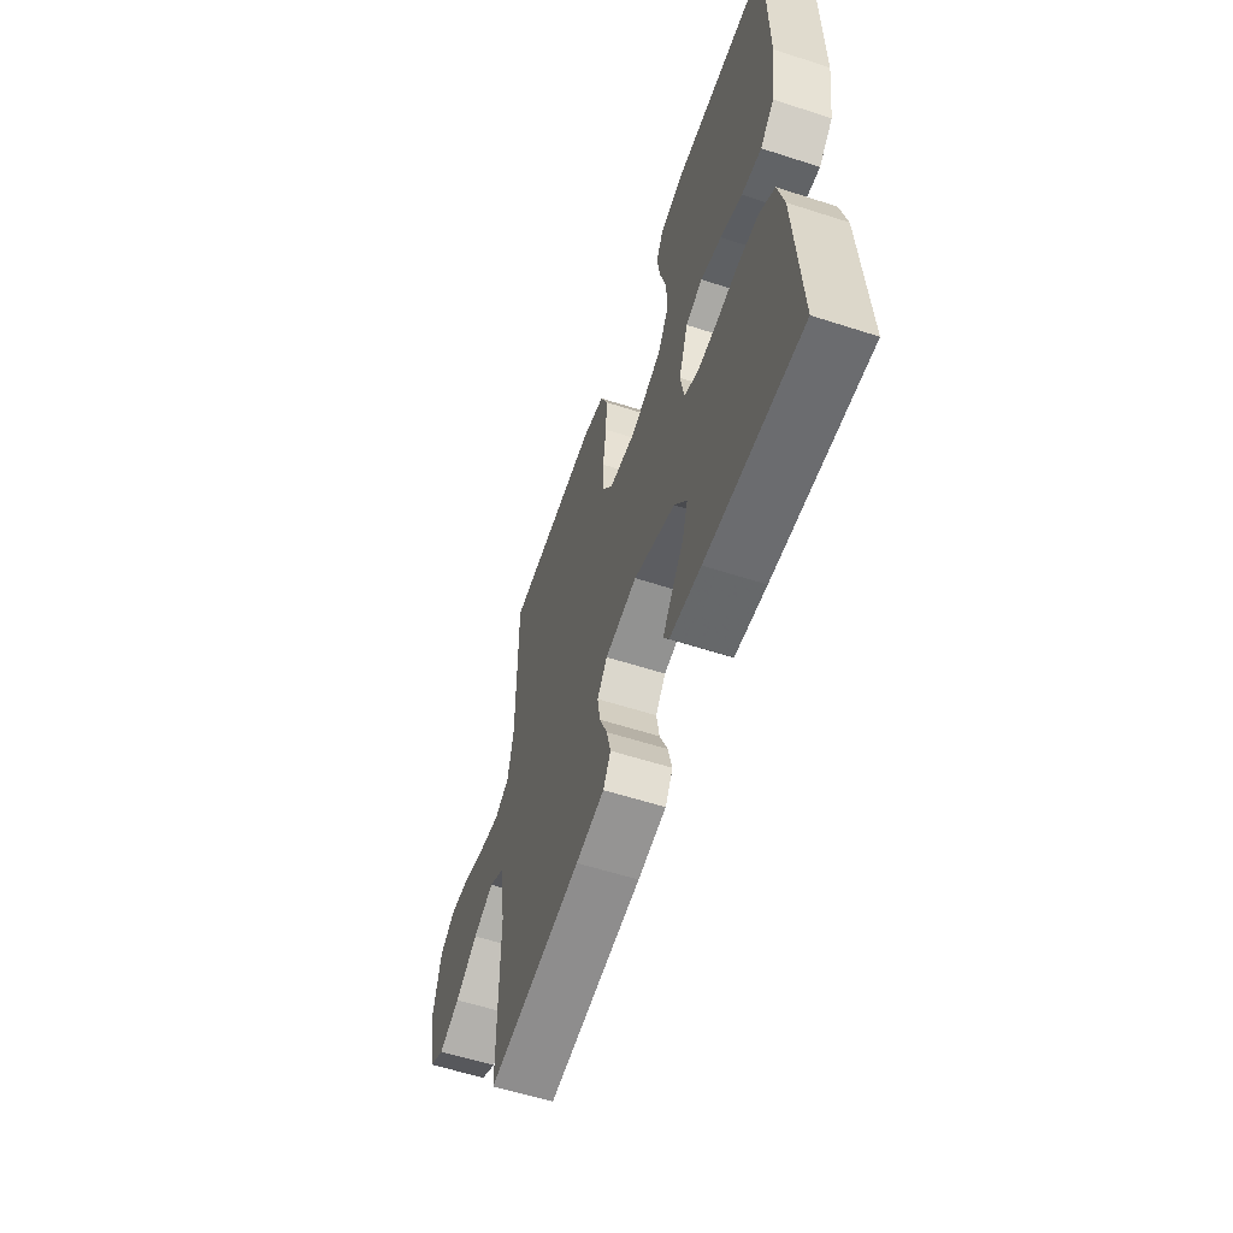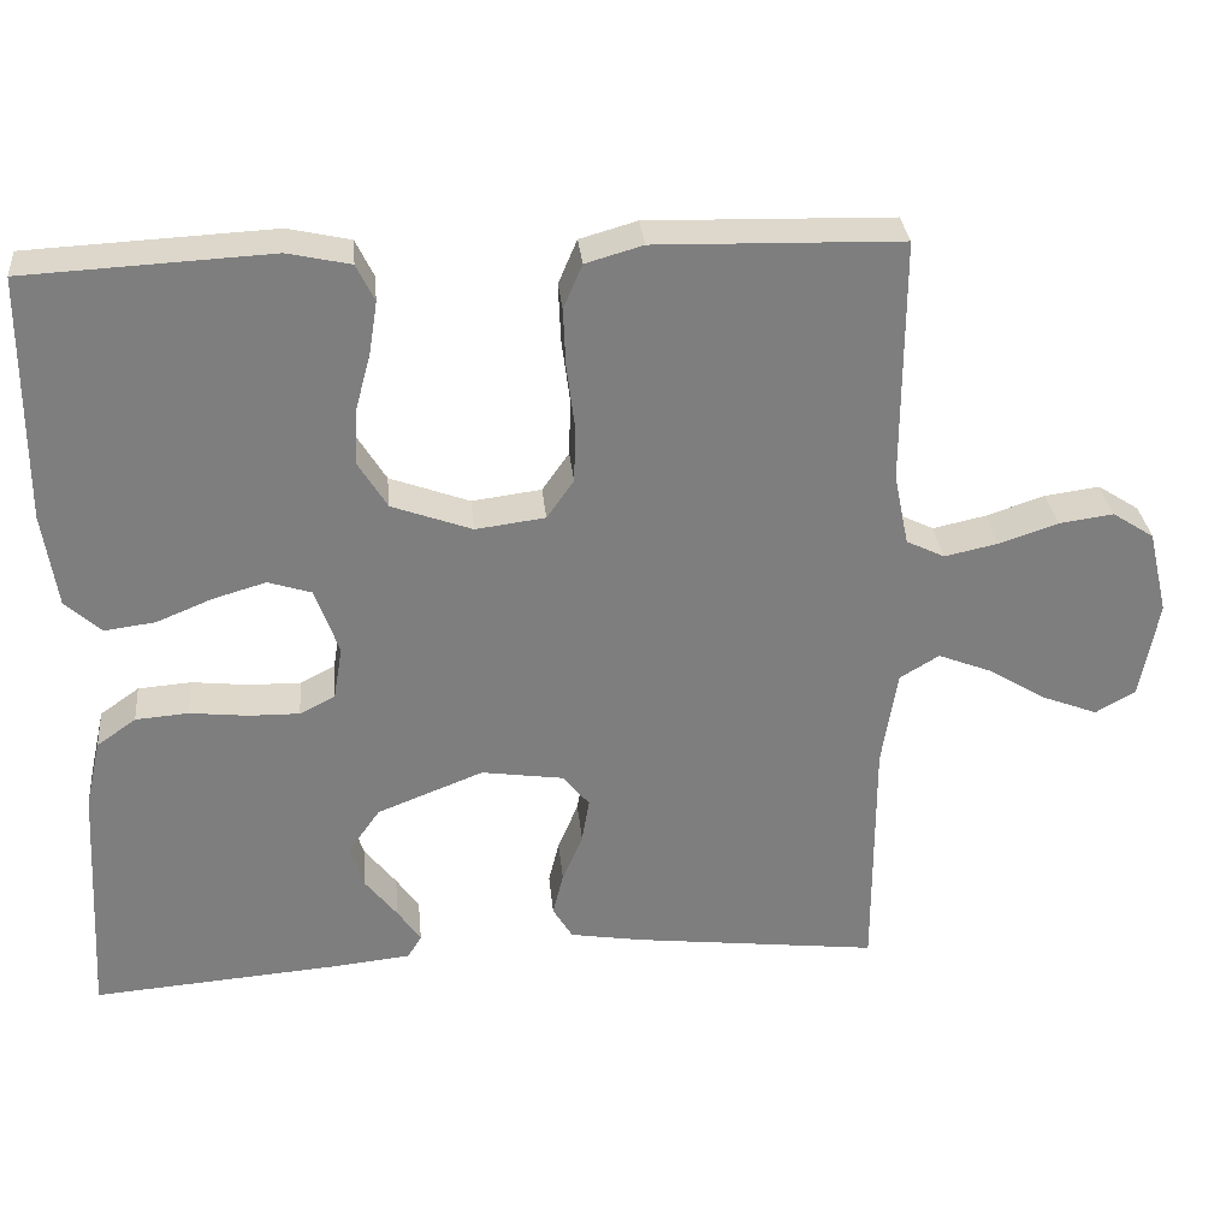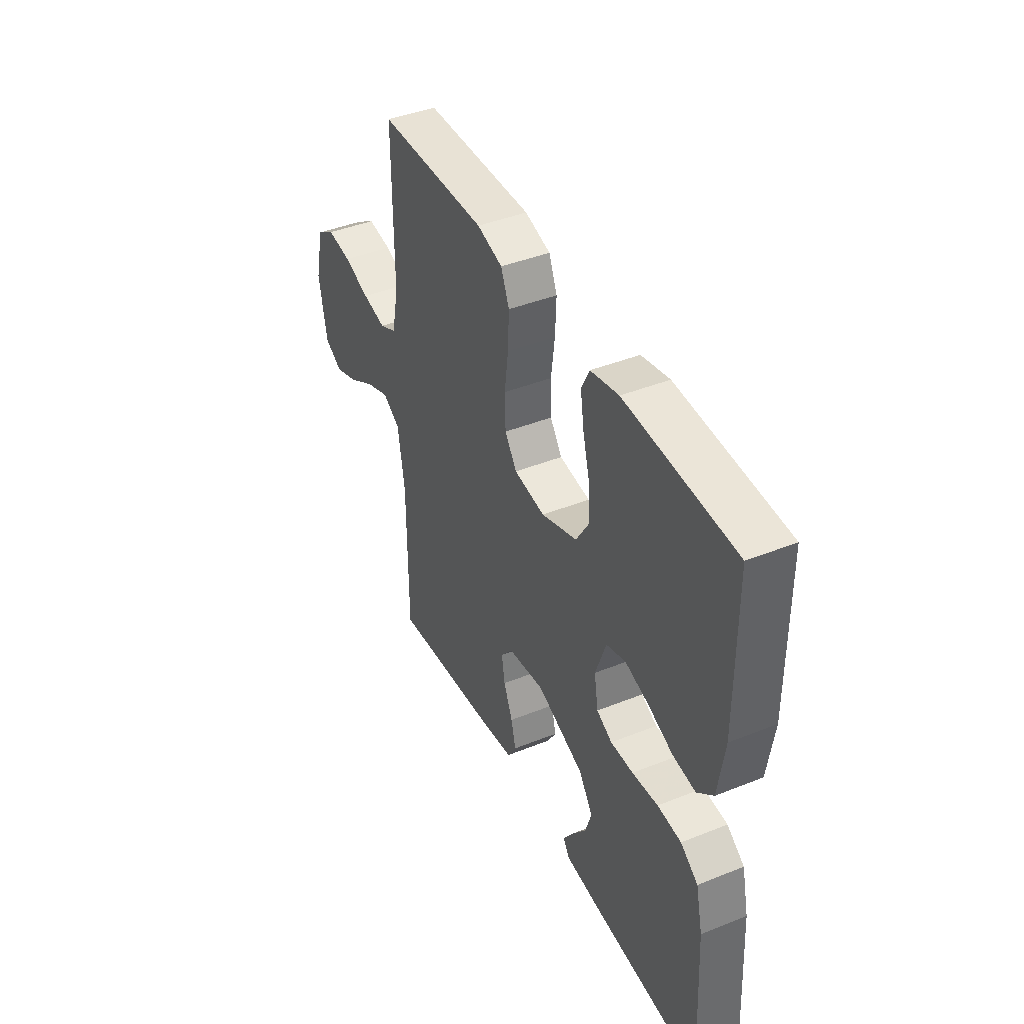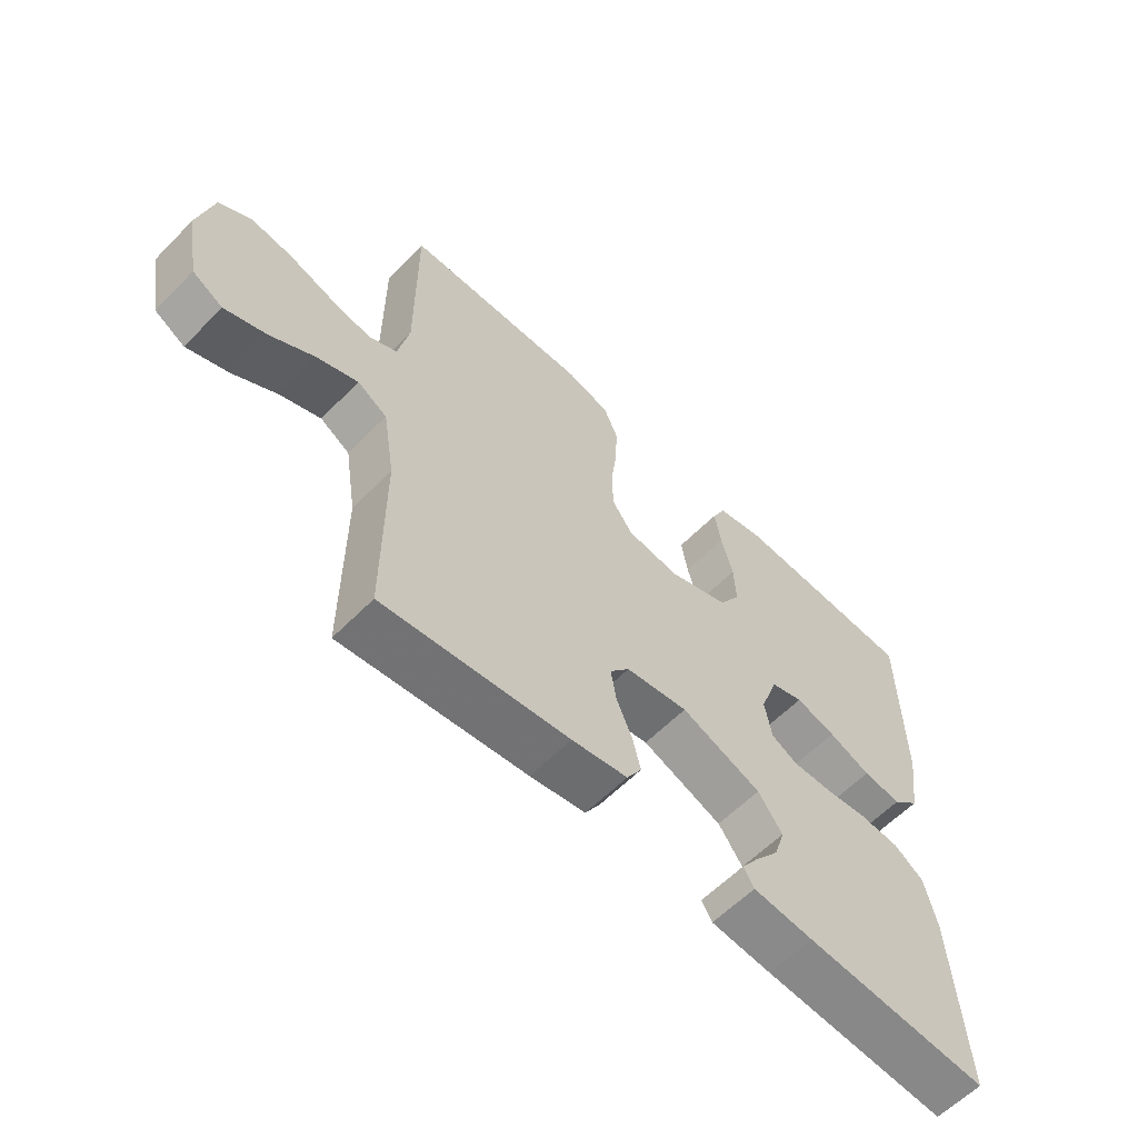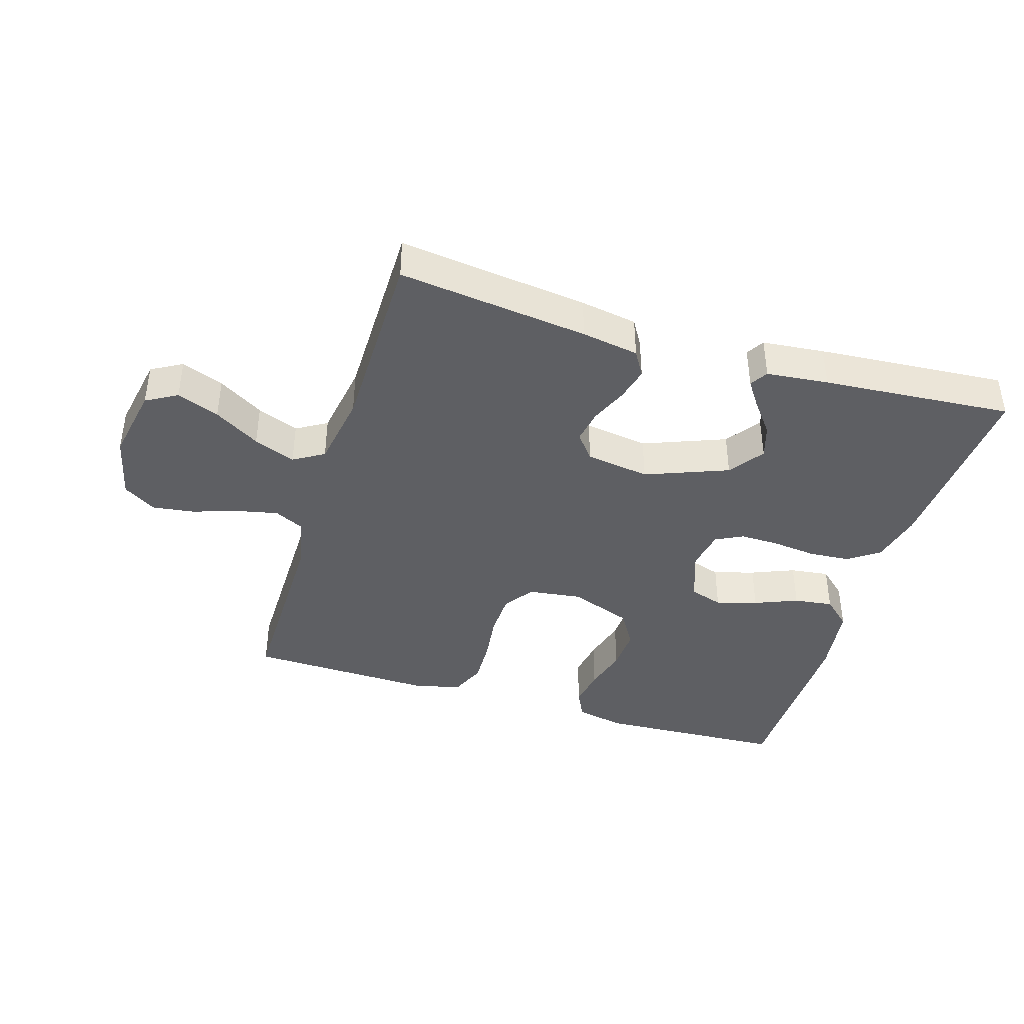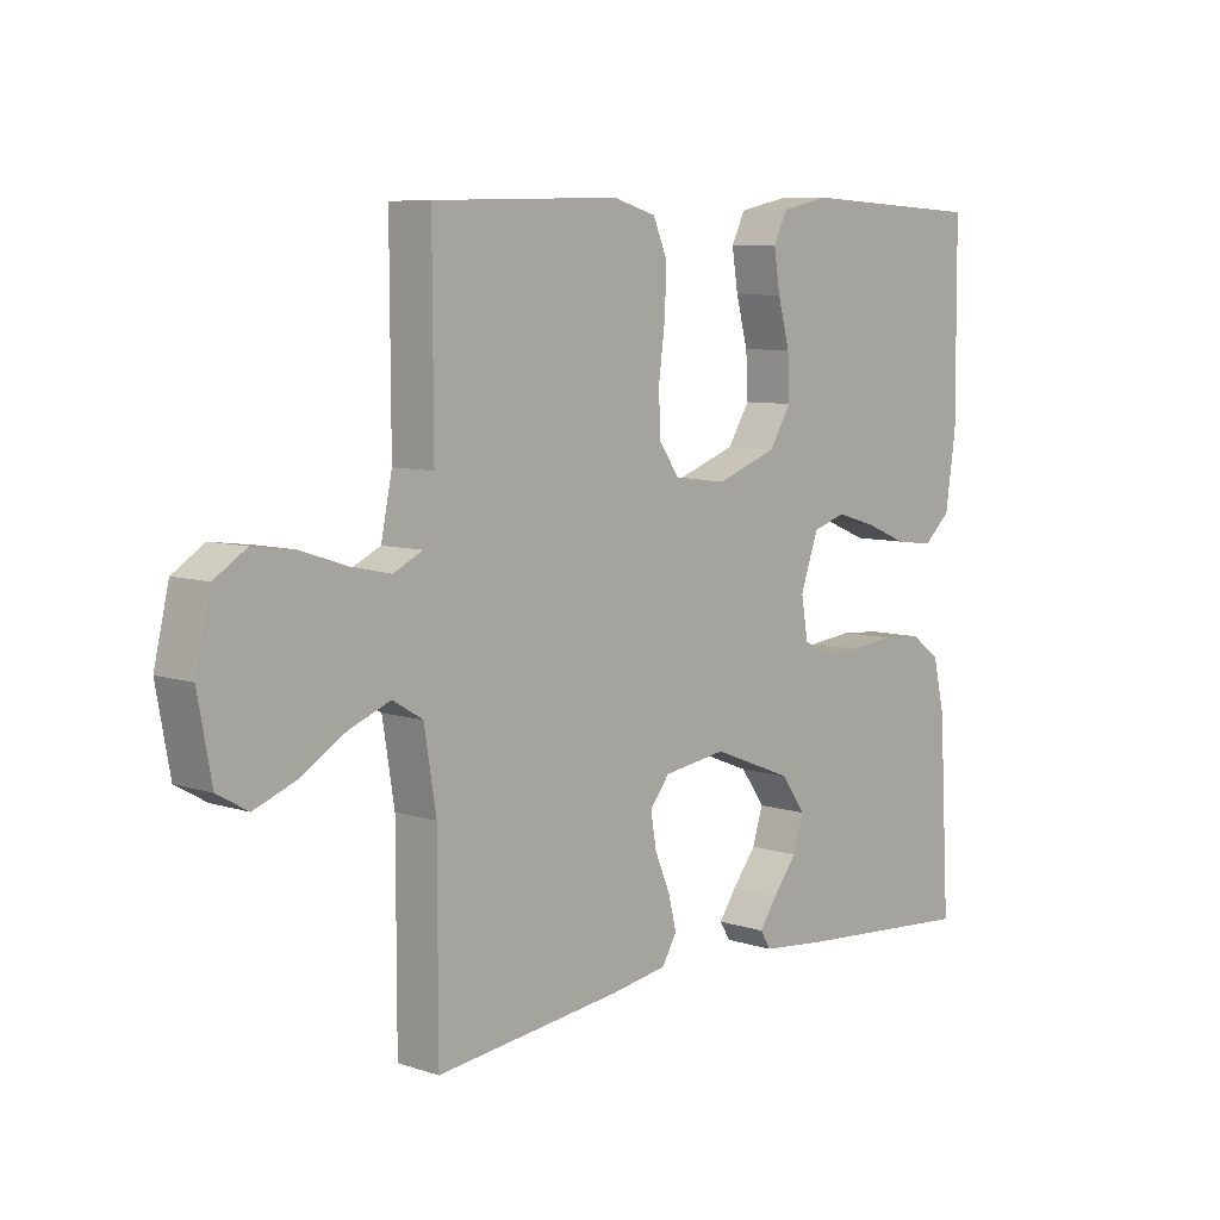
<metadata>
{"format":"obj","ext":"obj","renderer":"f3d","projection":"perspective","resolution":1024,"background":"white","views":[{"elev":-58.0,"azim":-108.5,"up":"+Z"},{"elev":31.0,"azim":-5.6,"up":"+Z"},{"elev":42.4,"azim":-115.6,"up":"+Z"},{"elev":-60.1,"azim":135.9,"up":"+Z"},{"elev":-40.6,"azim":162.9,"up":"+Y"},{"elev":7.5,"azim":132.7,"up":"+Z"}]}
</metadata>
<code>
v -0.5 0.07 0.5
v -0.2 0.07 0.515
v -0.123 0.07 0.498
v -0.101 0.07 0.453
v -0.111 0.07 0.39
v -0.13 0.07 0.319
v -0.133 0.07 0.25
v -0.098 0.07 0.193
v 0 0.07 0.157
v 0.085 0.07 0.168
v 0.118 0.07 0.215
v 0.12 0.07 0.284
v 0.11 0.07 0.362
v 0.107 0.07 0.434
v 0.13 0.07 0.488
v 0.2 0.07 0.508
v 0.5 0.07 0.5
v 0.499 0.07 0.2
v 0.517 0.07 0.112
v 0.564 0.07 0.089
v 0.629 0.07 0.103
v 0.701 0.07 0.127
v 0.768 0.07 0.136
v 0.819 0.07 0.103
v 0.843 0.07 0
v 0.821 0.07 -0.12
v 0.772 0.07 -0.148
v 0.705 0.07 -0.122
v 0.633 0.07 -0.078
v 0.567 0.07 -0.052
v 0.519 0.07 -0.081
v 0.5 0.07 -0.2
v 0.5 0.07 -0.5
v 0.2 0.07 -0.464
v 0.11 0.07 -0.449
v 0.086 0.07 -0.409
v 0.099 0.07 -0.356
v 0.124 0.07 -0.297
v 0.133 0.07 -0.243
v 0.101 0.07 -0.203
v 0 0.07 -0.188
v -0.13 0.07 -0.239
v -0.169 0.07 -0.294
v -0.152 0.07 -0.348
v -0.113 0.07 -0.398
v -0.085 0.07 -0.439
v -0.102 0.07 -0.467
v -0.2 0.07 -0.477
v -0.5 0.07 -0.5
v -0.483 0.07 -0.2
v -0.464 0.07 -0.117
v -0.416 0.07 -0.083
v -0.351 0.07 -0.078
v -0.28 0.07 -0.086
v -0.218 0.07 -0.087
v -0.175 0.07 -0.065
v -0.164 0.07 0
v -0.193 0.07 0.082
v -0.246 0.07 0.099
v -0.311 0.07 0.08
v -0.379 0.07 0.052
v -0.441 0.07 0.044
v -0.485 0.07 0.084
v -0.502 0.07 0.2
v -0.5 0 0.5
v -0.2 0 0.515
v -0.123 0 0.498
v -0.101 0 0.453
v -0.111 0 0.39
v -0.13 0 0.319
v -0.133 0 0.25
v -0.098 0 0.193
v 0 0 0.157
v 0.085 0 0.168
v 0.118 0 0.215
v 0.12 0 0.284
v 0.11 0 0.362
v 0.107 0 0.434
v 0.13 0 0.488
v 0.2 0 0.508
v 0.5 0 0.5
v 0.499 0 0.2
v 0.517 0 0.112
v 0.564 0 0.089
v 0.629 0 0.103
v 0.701 0 0.127
v 0.768 0 0.136
v 0.819 0 0.103
v 0.843 0 0
v 0.821 0 -0.12
v 0.772 0 -0.148
v 0.705 0 -0.122
v 0.633 0 -0.078
v 0.567 0 -0.052
v 0.519 0 -0.081
v 0.5 0 -0.2
v 0.5 0 -0.5
v 0.2 0 -0.464
v 0.11 0 -0.449
v 0.086 0 -0.409
v 0.099 0 -0.356
v 0.124 0 -0.297
v 0.133 0 -0.243
v 0.101 0 -0.203
v 0 0 -0.188
v -0.13 0 -0.239
v -0.169 0 -0.294
v -0.152 0 -0.348
v -0.113 0 -0.398
v -0.085 0 -0.439
v -0.102 0 -0.467
v -0.2 0 -0.477
v -0.5 0 -0.5
v -0.483 0 -0.2
v -0.464 0 -0.117
v -0.416 0 -0.083
v -0.351 0 -0.078
v -0.28 0 -0.086
v -0.218 0 -0.087
v -0.175 0 -0.065
v -0.164 0 0
v -0.193 0 0.082
v -0.246 0 0.099
v -0.311 0 0.08
v -0.379 0 0.052
v -0.441 0 0.044
v -0.485 0 0.084
v -0.502 0 0.2
f 4 5 6
f 3 4 6
f 2 3 6
f 1 2 6
f 64 1 6
f 63 64 6
f 62 63 6
f 61 62 6
f 60 61 6
f 59 60 6 7
f 58 59 7 8
f 57 58 8 9
f 56 57 9 10
f 52 53 54
f 51 52 54
f 50 51 54
f 49 50 54
f 48 49 54
f 47 48 54
f 44 45 46 47
f 44 47 54
f 43 44 54
f 42 43 54 55
f 36 37 38
f 35 36 38
f 34 35 38
f 33 34 38
f 32 33 38
f 31 32 38 39
f 30 31 39 40
f 27 28 29
f 26 27 29
f 25 26 29
f 24 25 29
f 23 24 29
f 22 23 29
f 21 22 29
f 20 21 29 30
f 30 40 41
f 20 30 41
f 19 20 41
f 16 17 18
f 15 16 18
f 14 15 18
f 13 14 18
f 12 13 18
f 11 12 18 19
f 42 55 56
f 41 42 56
f 19 41 56
f 19 56 10
f 10 11 19
f 70 69 68
f 70 68 67
f 70 67 66
f 70 66 65
f 70 65 128
f 70 128 127
f 70 127 126
f 70 126 125
f 70 125 124
f 71 70 124 123
f 72 71 123 122
f 73 72 122 121
f 74 73 121 120
f 118 117 116
f 118 116 115
f 118 115 114
f 118 114 113
f 118 113 112
f 118 112 111
f 111 110 109 108
f 118 111 108
f 118 108 107
f 119 118 107 106
f 102 101 100
f 102 100 99
f 102 99 98
f 102 98 97
f 102 97 96
f 103 102 96 95
f 104 103 95 94
f 93 92 91
f 93 91 90
f 93 90 89
f 93 89 88
f 93 88 87
f 93 87 86
f 93 86 85
f 94 93 85 84
f 105 104 94
f 105 94 84
f 105 84 83
f 82 81 80
f 82 80 79
f 82 79 78
f 82 78 77
f 82 77 76
f 83 82 76 75
f 120 119 106
f 120 106 105
f 120 105 83
f 74 120 83
f 83 75 74
f 1 65 66 2
f 2 66 67 3
f 3 67 68 4
f 4 68 69 5
f 5 69 70 6
f 6 70 71 7
f 7 71 72 8
f 8 72 73 9
f 9 73 74 10
f 10 74 75 11
f 11 75 76 12
f 12 76 77 13
f 13 77 78 14
f 14 78 79 15
f 15 79 80 16
f 16 80 81 17
f 17 81 82 18
f 18 82 83 19
f 19 83 84 20
f 20 84 85 21
f 21 85 86 22
f 22 86 87 23
f 23 87 88 24
f 24 88 89 25
f 25 89 90 26
f 26 90 91 27
f 27 91 92 28
f 28 92 93 29
f 29 93 94 30
f 30 94 95 31
f 31 95 96 32
f 32 96 97 33
f 33 97 98 34
f 34 98 99 35
f 35 99 100 36
f 36 100 101 37
f 37 101 102 38
f 38 102 103 39
f 39 103 104 40
f 40 104 105 41
f 41 105 106 42
f 42 106 107 43
f 43 107 108 44
f 44 108 109 45
f 45 109 110 46
f 46 110 111 47
f 47 111 112 48
f 48 112 113 49
f 49 113 114 50
f 50 114 115 51
f 51 115 116 52
f 52 116 117 53
f 53 117 118 54
f 54 118 119 55
f 55 119 120 56
f 56 120 121 57
f 57 121 122 58
f 58 122 123 59
f 59 123 124 60
f 60 124 125 61
f 61 125 126 62
f 62 126 127 63
f 63 127 128 64
f 64 128 65 1

</code>
